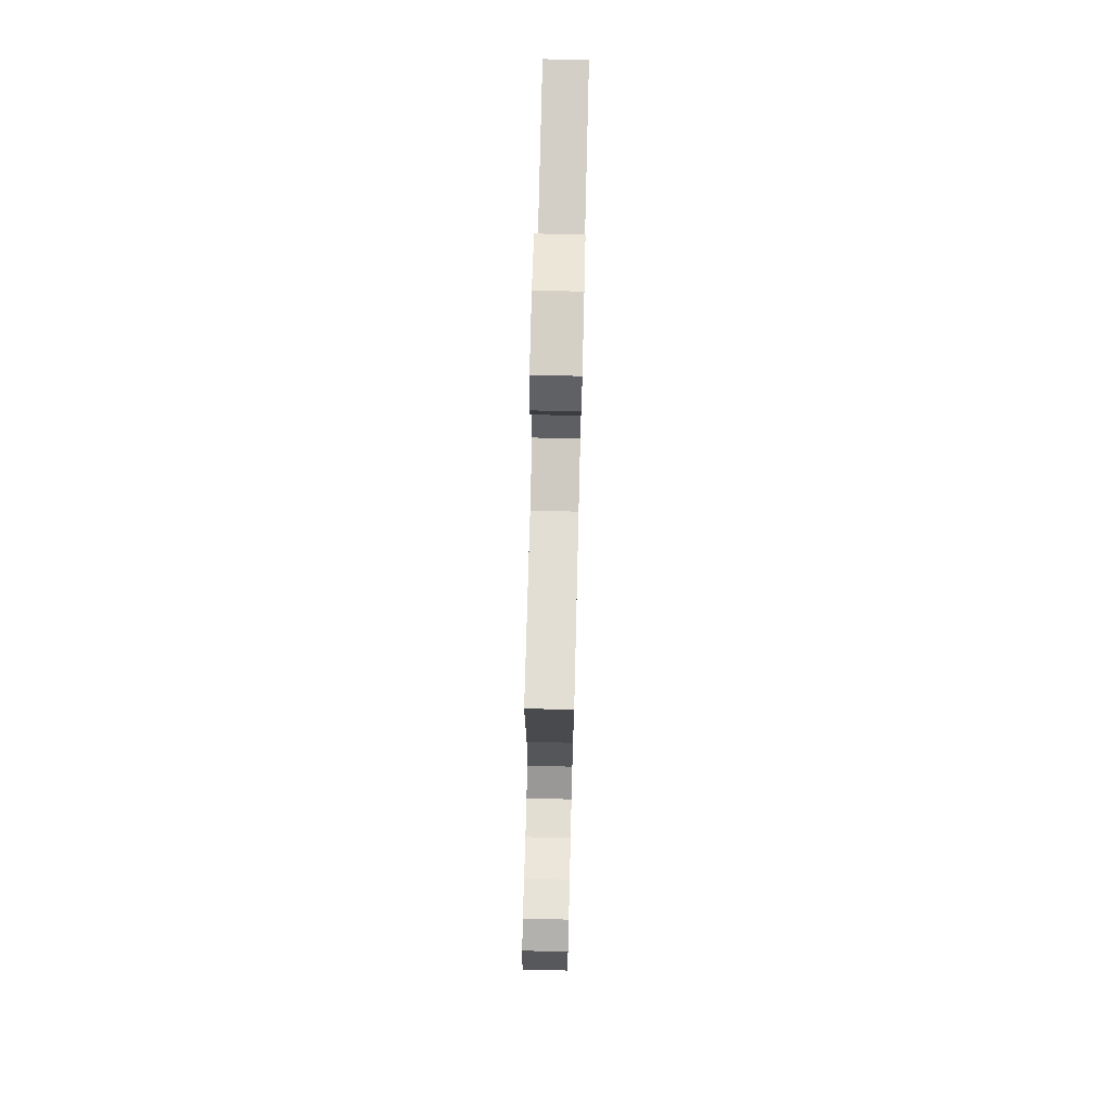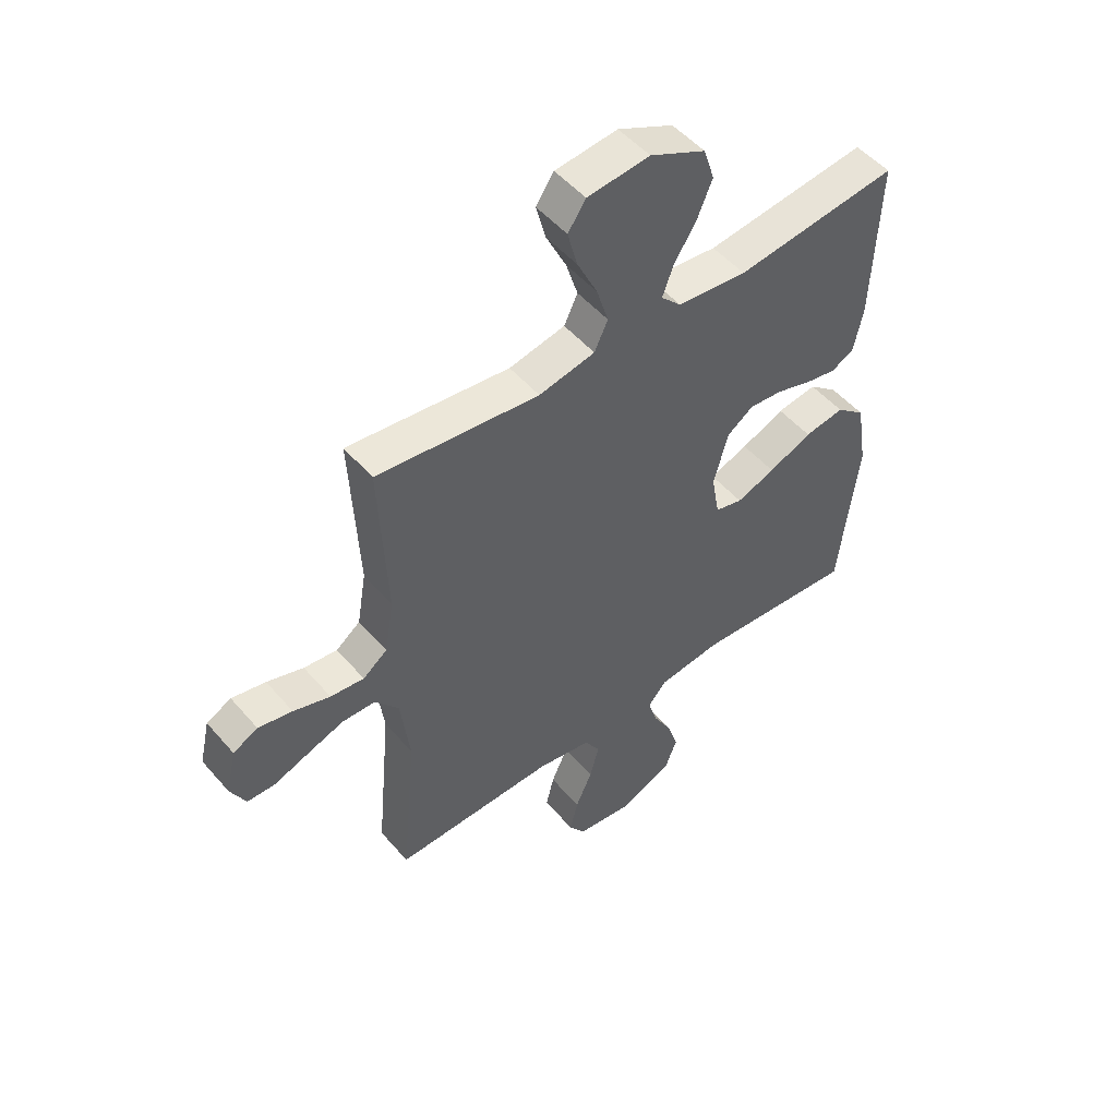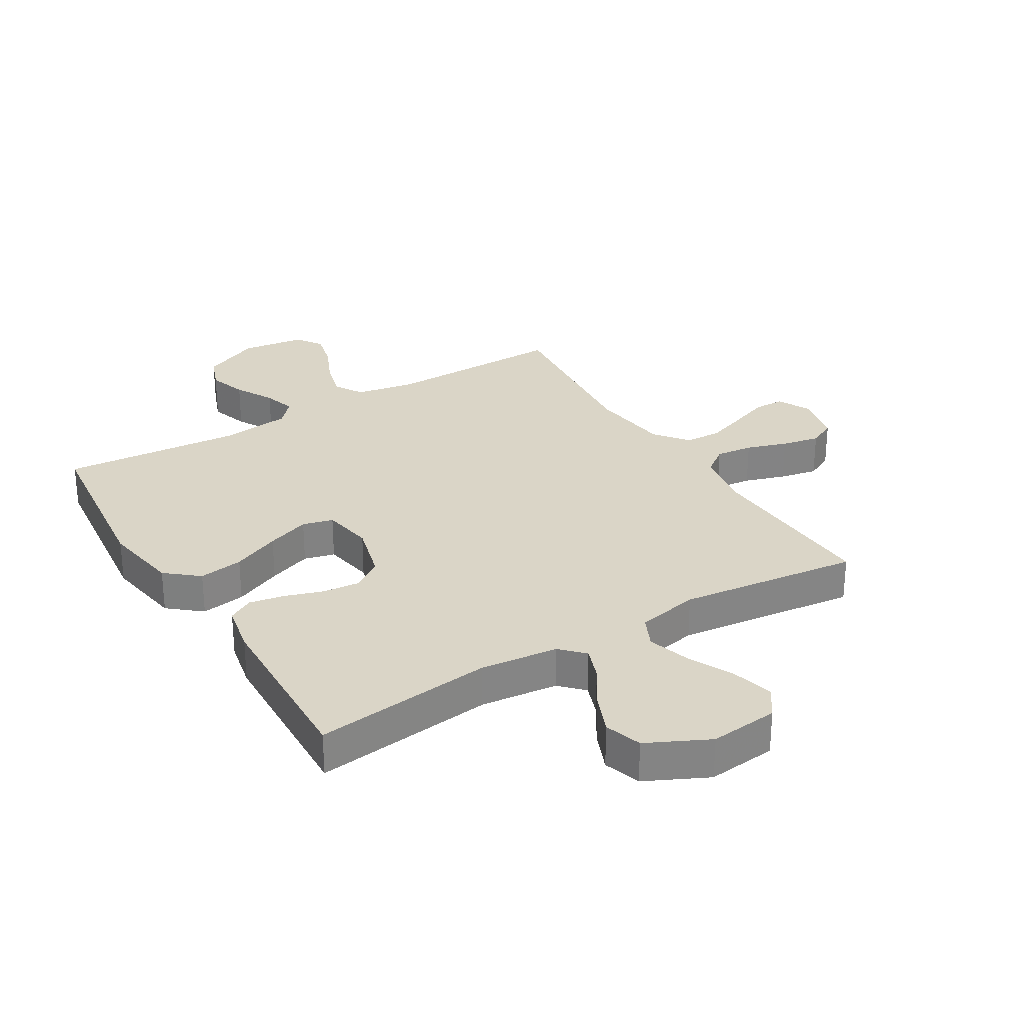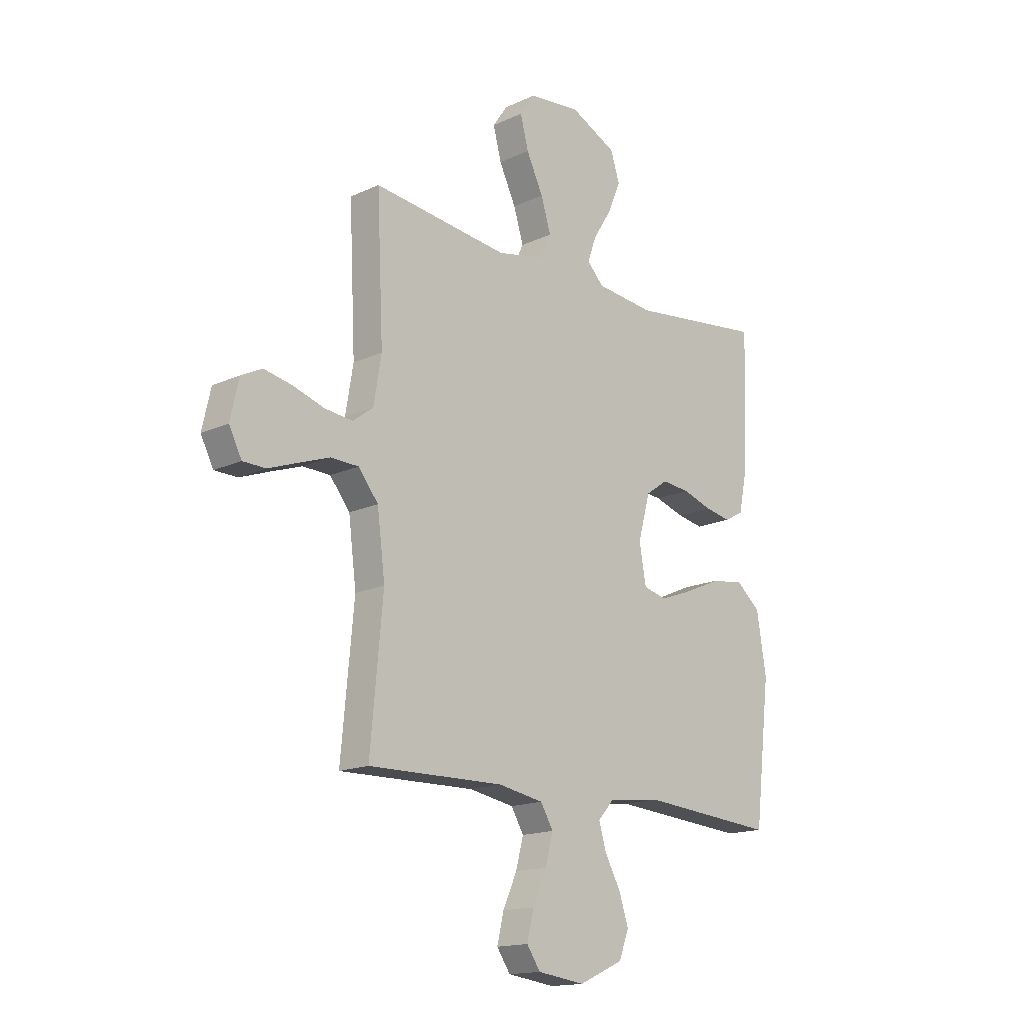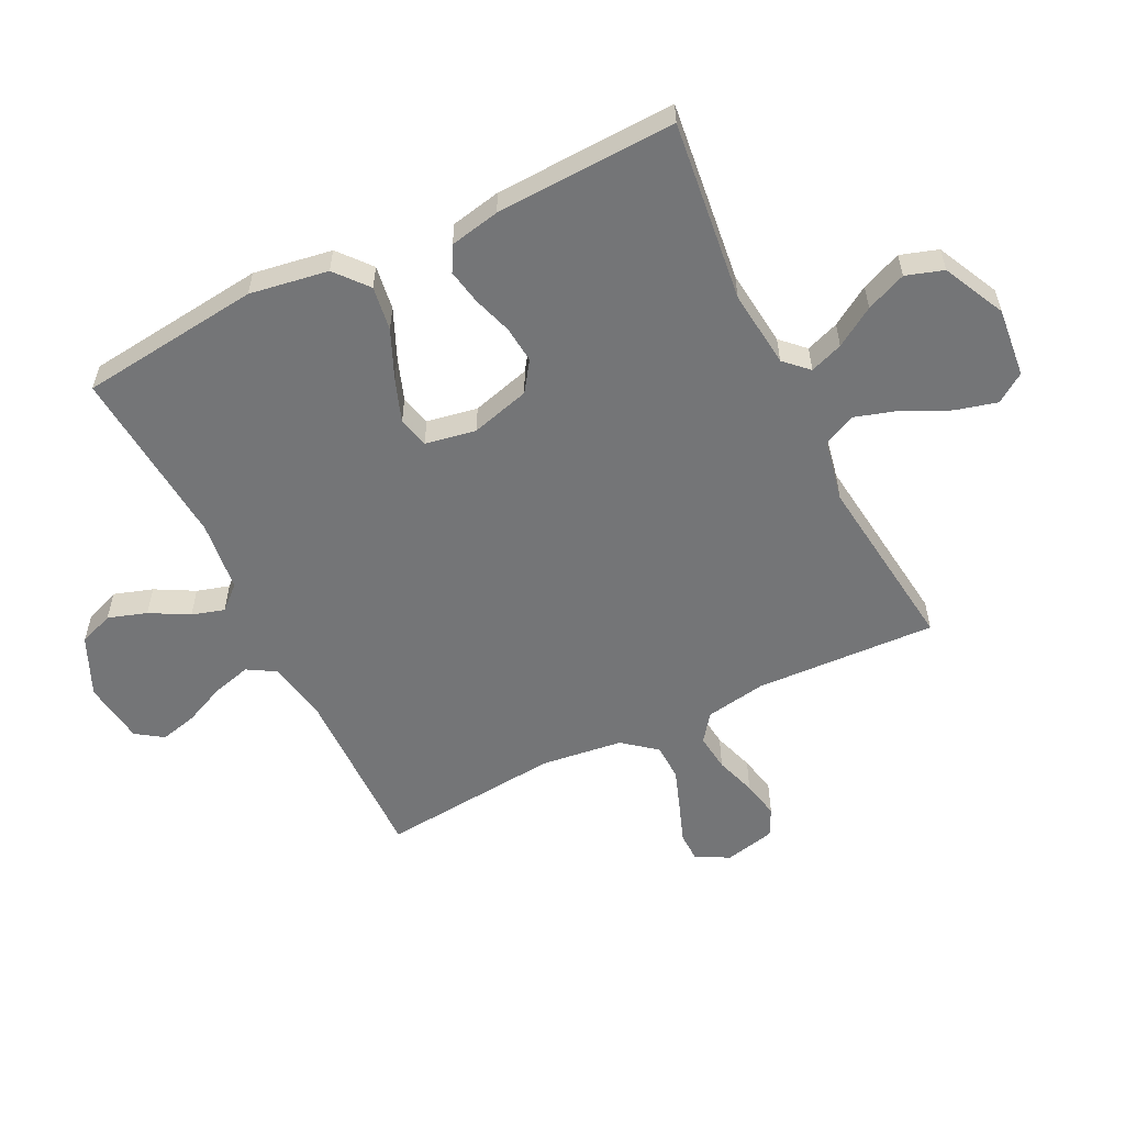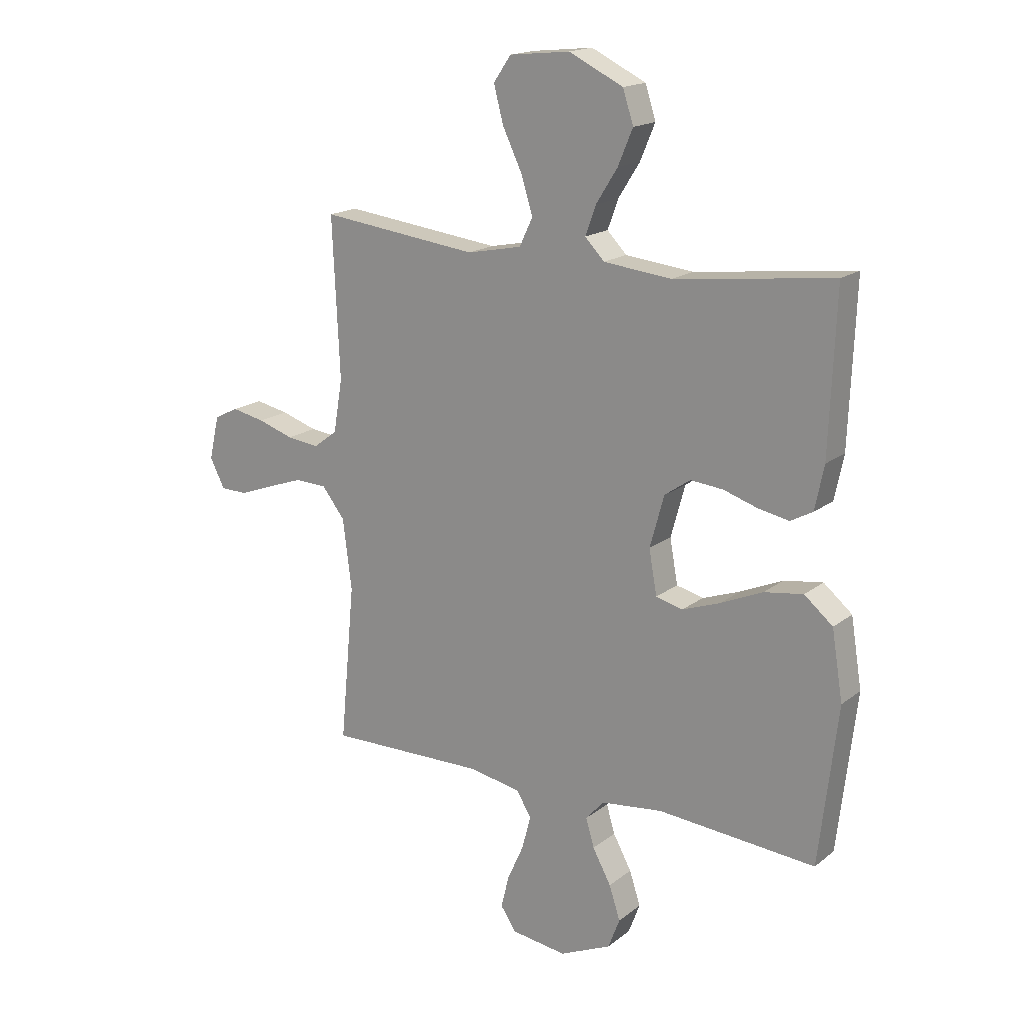
<metadata>
{"format":"obj","ext":"obj","renderer":"f3d","projection":"perspective","resolution":1024,"background":"white","views":[{"elev":74.2,"azim":91.4,"up":"+Z"},{"elev":51.0,"azim":140.8,"up":"+Z"},{"elev":29.0,"azim":-31.2,"up":"+Y"},{"elev":-15.9,"azim":134.0,"up":"+Z"},{"elev":-56.5,"azim":-63.7,"up":"+Y"},{"elev":17.4,"azim":-145.9,"up":"+Z"}]}
</metadata>
<code>
v 0.5 0.07 0.5
v 0.486 0.07 0.2
v 0.503 0.07 0.099
v 0.548 0.07 0.065
v 0.61 0.07 0.072
v 0.678 0.07 0.094
v 0.741 0.07 0.107
v 0.787 0.07 0.084
v 0.806 0.07 0
v 0.778 0.07 -0.055
v 0.727 0.07 -0.056
v 0.662 0.07 -0.032
v 0.594 0.07 -0.008
v 0.533 0.07 -0.01
v 0.489 0.07 -0.065
v 0.472 0.07 -0.2
v 0.5 0.07 -0.5
v 0.2 0.07 -0.495
v 0.1 0.07 -0.513
v 0.072 0.07 -0.56
v 0.089 0.07 -0.624
v 0.12 0.07 -0.693
v 0.135 0.07 -0.755
v 0.105 0.07 -0.799
v 0 0.07 -0.813
v -0.098 0.07 -0.769
v -0.12 0.07 -0.711
v -0.099 0.07 -0.647
v -0.064 0.07 -0.583
v -0.048 0.07 -0.529
v -0.083 0.07 -0.49
v -0.2 0.07 -0.476
v -0.5 0.07 -0.5
v -0.535 0.07 -0.2
v -0.514 0.07 -0.07
v -0.46 0.07 -0.025
v -0.386 0.07 -0.036
v -0.306 0.07 -0.071
v -0.234 0.07 -0.097
v -0.183 0.07 -0.084
v -0.168 0.07 0
v -0.195 0.07 0.098
v -0.244 0.07 0.132
v -0.306 0.07 0.126
v -0.371 0.07 0.105
v -0.429 0.07 0.094
v -0.471 0.07 0.117
v -0.488 0.07 0.2
v -0.5 0.07 0.5
v -0.2 0.07 0.464
v -0.071 0.07 0.478
v -0.034 0.07 0.516
v -0.054 0.07 0.571
v -0.095 0.07 0.636
v -0.123 0.07 0.703
v -0.103 0.07 0.765
v 0 0.07 0.815
v 0.115 0.07 0.803
v 0.148 0.07 0.755
v 0.13 0.07 0.686
v 0.093 0.07 0.609
v 0.071 0.07 0.538
v 0.096 0.07 0.485
v 0.2 0.07 0.464
v 0.5 0 0.5
v 0.486 0 0.2
v 0.503 0 0.099
v 0.548 0 0.065
v 0.61 0 0.072
v 0.678 0 0.094
v 0.741 0 0.107
v 0.787 0 0.084
v 0.806 0 0
v 0.778 0 -0.055
v 0.727 0 -0.056
v 0.662 0 -0.032
v 0.594 0 -0.008
v 0.533 0 -0.01
v 0.489 0 -0.065
v 0.472 0 -0.2
v 0.5 0 -0.5
v 0.2 0 -0.495
v 0.1 0 -0.513
v 0.072 0 -0.56
v 0.089 0 -0.624
v 0.12 0 -0.693
v 0.135 0 -0.755
v 0.105 0 -0.799
v 0 0 -0.813
v -0.098 0 -0.769
v -0.12 0 -0.711
v -0.099 0 -0.647
v -0.064 0 -0.583
v -0.048 0 -0.529
v -0.083 0 -0.49
v -0.2 0 -0.476
v -0.5 0 -0.5
v -0.535 0 -0.2
v -0.514 0 -0.07
v -0.46 0 -0.025
v -0.386 0 -0.036
v -0.306 0 -0.071
v -0.234 0 -0.097
v -0.183 0 -0.084
v -0.168 0 0
v -0.195 0 0.098
v -0.244 0 0.132
v -0.306 0 0.126
v -0.371 0 0.105
v -0.429 0 0.094
v -0.471 0 0.117
v -0.488 0 0.2
v -0.5 0 0.5
v -0.2 0 0.464
v -0.071 0 0.478
v -0.034 0 0.516
v -0.054 0 0.571
v -0.095 0 0.636
v -0.123 0 0.703
v -0.103 0 0.765
v 0 0 0.815
v 0.115 0 0.803
v 0.148 0 0.755
v 0.13 0 0.686
v 0.093 0 0.609
v 0.071 0 0.538
v 0.096 0 0.485
v 0.2 0 0.464
f 58 59 60 61
f 58 61 62
f 57 58 62
f 56 57 62
f 53 54 55 56
f 52 53 56 62
f 51 52 62 63
f 47 48 49 50
f 44 45 46 47
f 43 44 47 50
f 42 43 50 51
f 35 36 37 38
f 35 38 39
f 32 33 34 35
f 31 32 35 39
f 30 31 39 40
f 26 27 28 29
f 26 29 30
f 25 26 30
f 24 25 30
f 21 22 23 24
f 20 21 24 30
f 19 20 30 40
f 16 17 18
f 15 16 18 19
f 14 15 19 40
f 9 10 11 12
f 9 12 13
f 8 9 13 14
f 5 6 7 8
f 4 5 8 14
f 64 1 2
f 64 2 3
f 63 64 3
f 41 42 51 63
f 41 63 3
f 14 40 41
f 3 4 14 41
f 125 124 123 122
f 126 125 122
f 126 122 121
f 126 121 120
f 120 119 118 117
f 126 120 117 116
f 127 126 116 115
f 114 113 112 111
f 111 110 109 108
f 114 111 108 107
f 115 114 107 106
f 102 101 100 99
f 103 102 99
f 99 98 97 96
f 103 99 96 95
f 104 103 95 94
f 93 92 91 90
f 94 93 90
f 94 90 89
f 94 89 88
f 88 87 86 85
f 94 88 85 84
f 104 94 84 83
f 82 81 80
f 83 82 80 79
f 104 83 79 78
f 76 75 74 73
f 77 76 73
f 78 77 73 72
f 72 71 70 69
f 78 72 69 68
f 66 65 128
f 67 66 128
f 67 128 127
f 127 115 106 105
f 67 127 105
f 105 104 78
f 105 78 68 67
f 1 65 66 2
f 2 66 67 3
f 3 67 68 4
f 4 68 69 5
f 5 69 70 6
f 6 70 71 7
f 7 71 72 8
f 8 72 73 9
f 9 73 74 10
f 10 74 75 11
f 11 75 76 12
f 12 76 77 13
f 13 77 78 14
f 14 78 79 15
f 15 79 80 16
f 16 80 81 17
f 17 81 82 18
f 18 82 83 19
f 19 83 84 20
f 20 84 85 21
f 21 85 86 22
f 22 86 87 23
f 23 87 88 24
f 24 88 89 25
f 25 89 90 26
f 26 90 91 27
f 27 91 92 28
f 28 92 93 29
f 29 93 94 30
f 30 94 95 31
f 31 95 96 32
f 32 96 97 33
f 33 97 98 34
f 34 98 99 35
f 35 99 100 36
f 36 100 101 37
f 37 101 102 38
f 38 102 103 39
f 39 103 104 40
f 40 104 105 41
f 41 105 106 42
f 42 106 107 43
f 43 107 108 44
f 44 108 109 45
f 45 109 110 46
f 46 110 111 47
f 47 111 112 48
f 48 112 113 49
f 49 113 114 50
f 50 114 115 51
f 51 115 116 52
f 52 116 117 53
f 53 117 118 54
f 54 118 119 55
f 55 119 120 56
f 56 120 121 57
f 57 121 122 58
f 58 122 123 59
f 59 123 124 60
f 60 124 125 61
f 61 125 126 62
f 62 126 127 63
f 63 127 128 64
f 64 128 65 1

</code>
